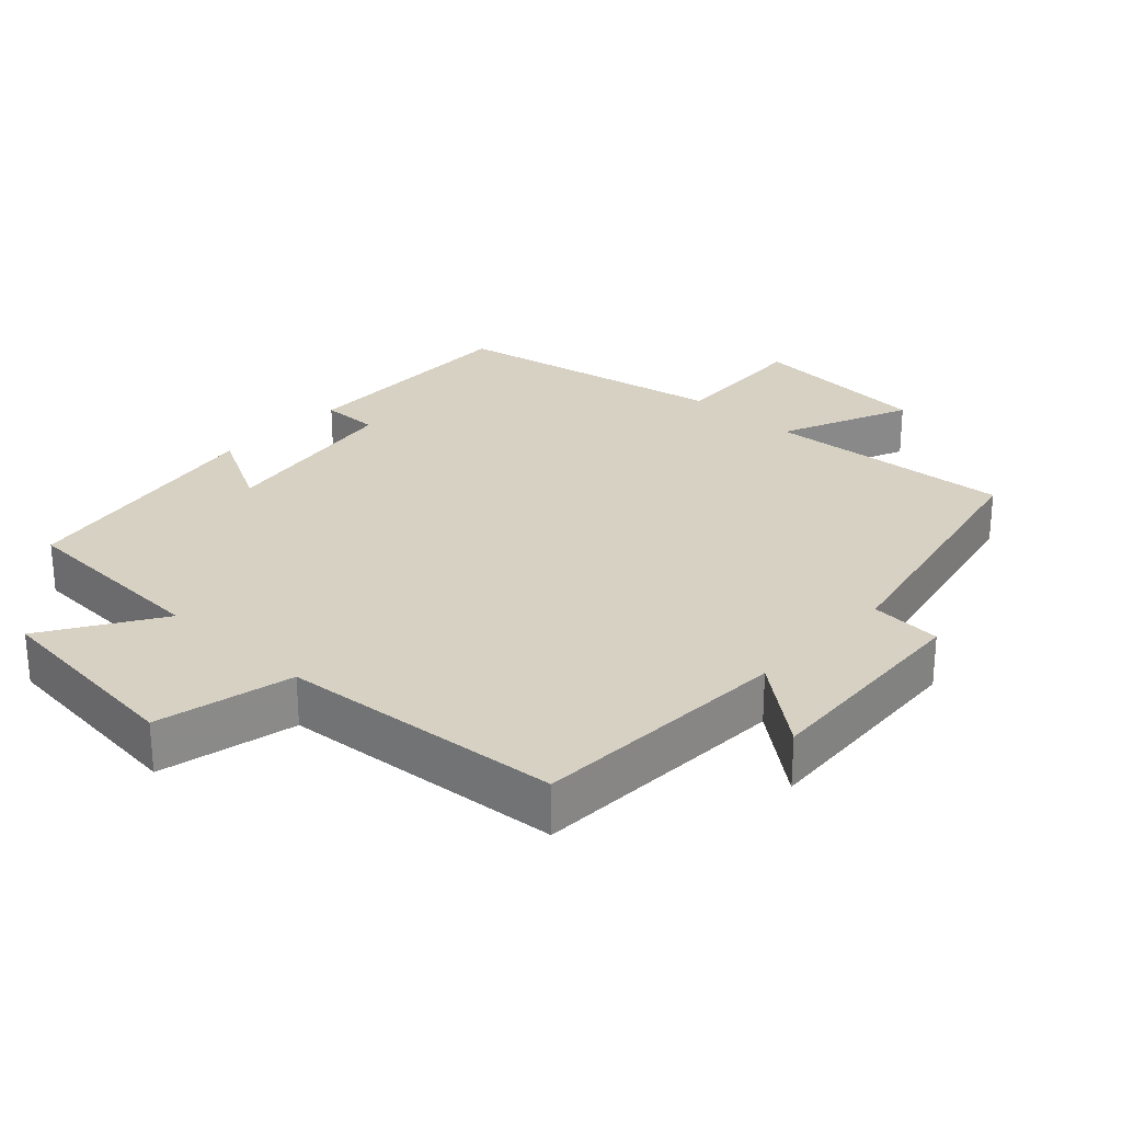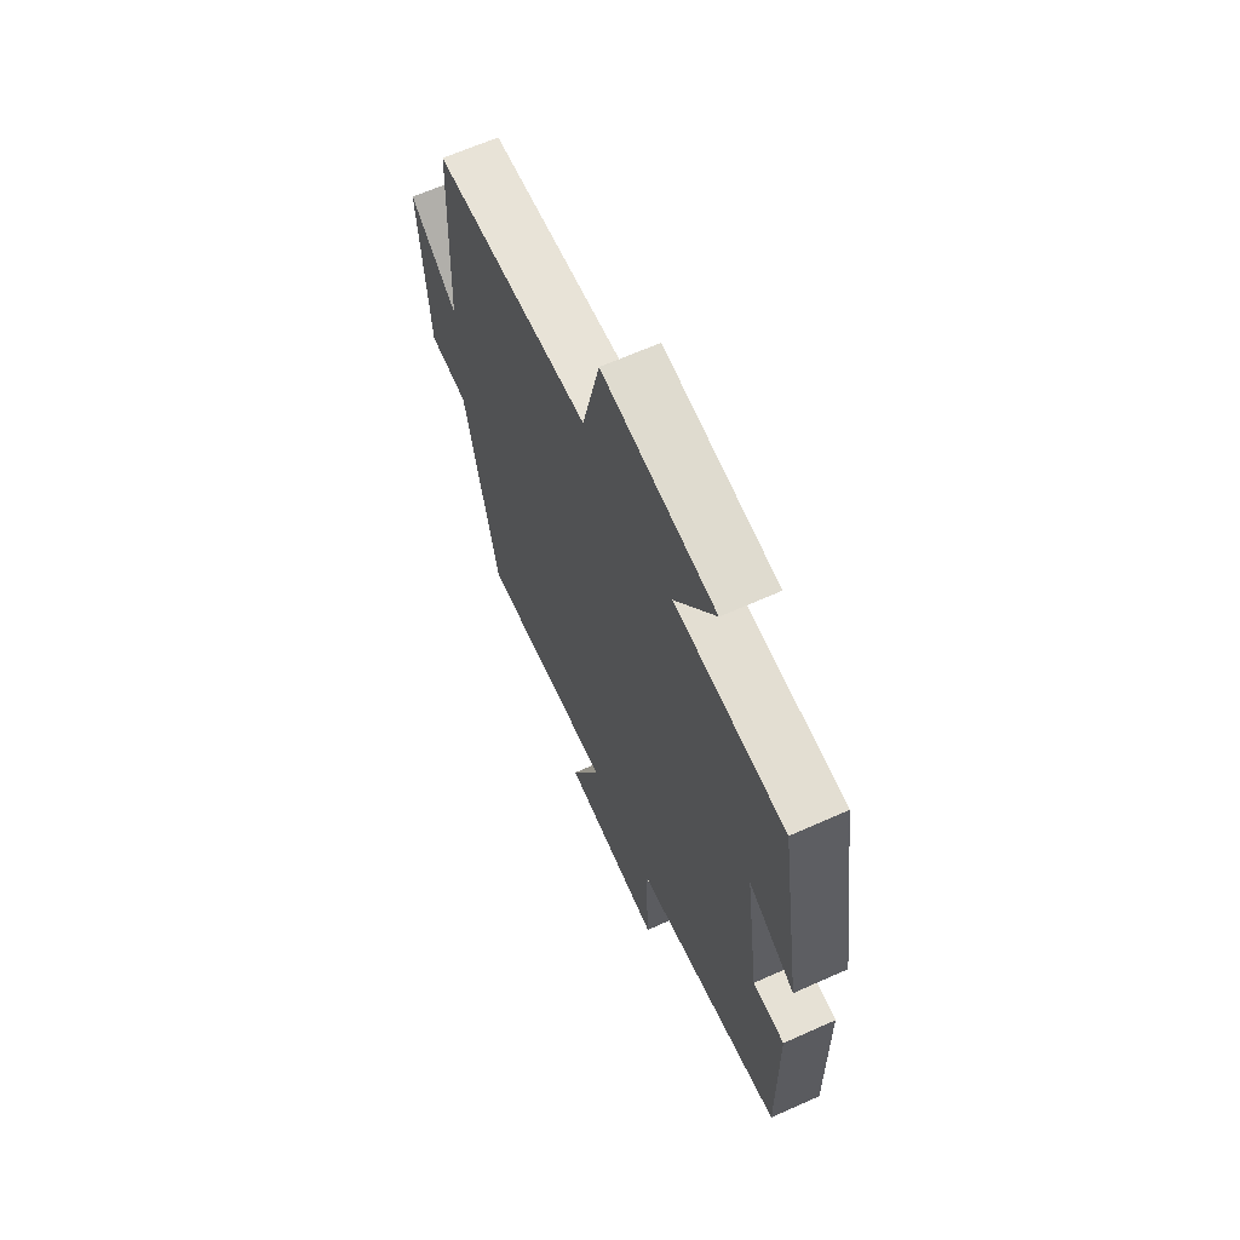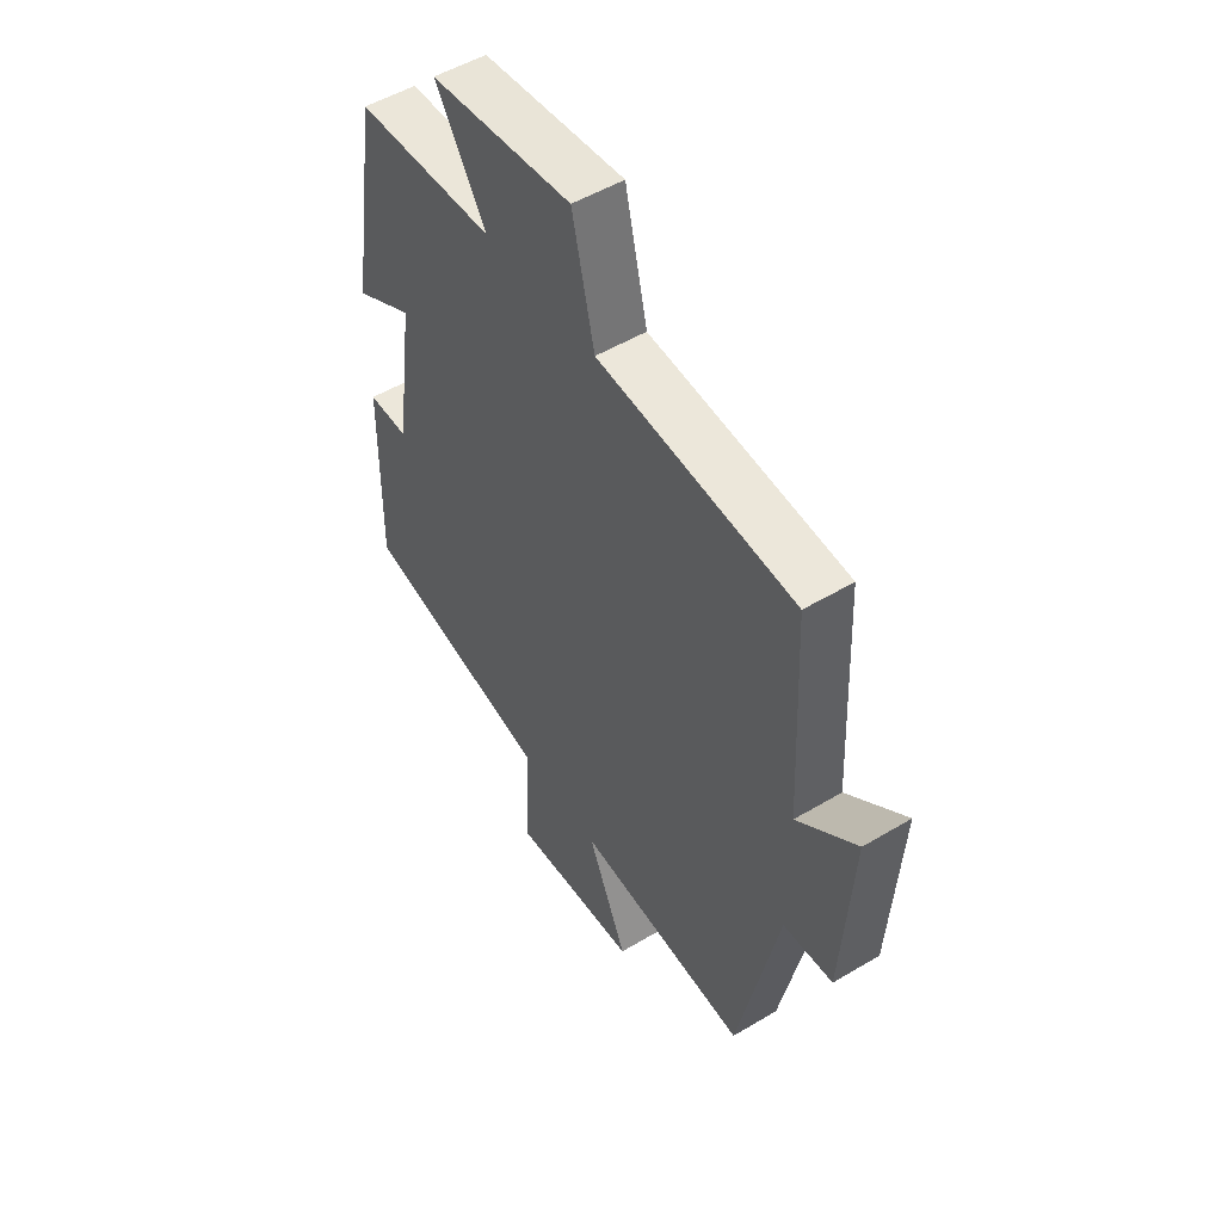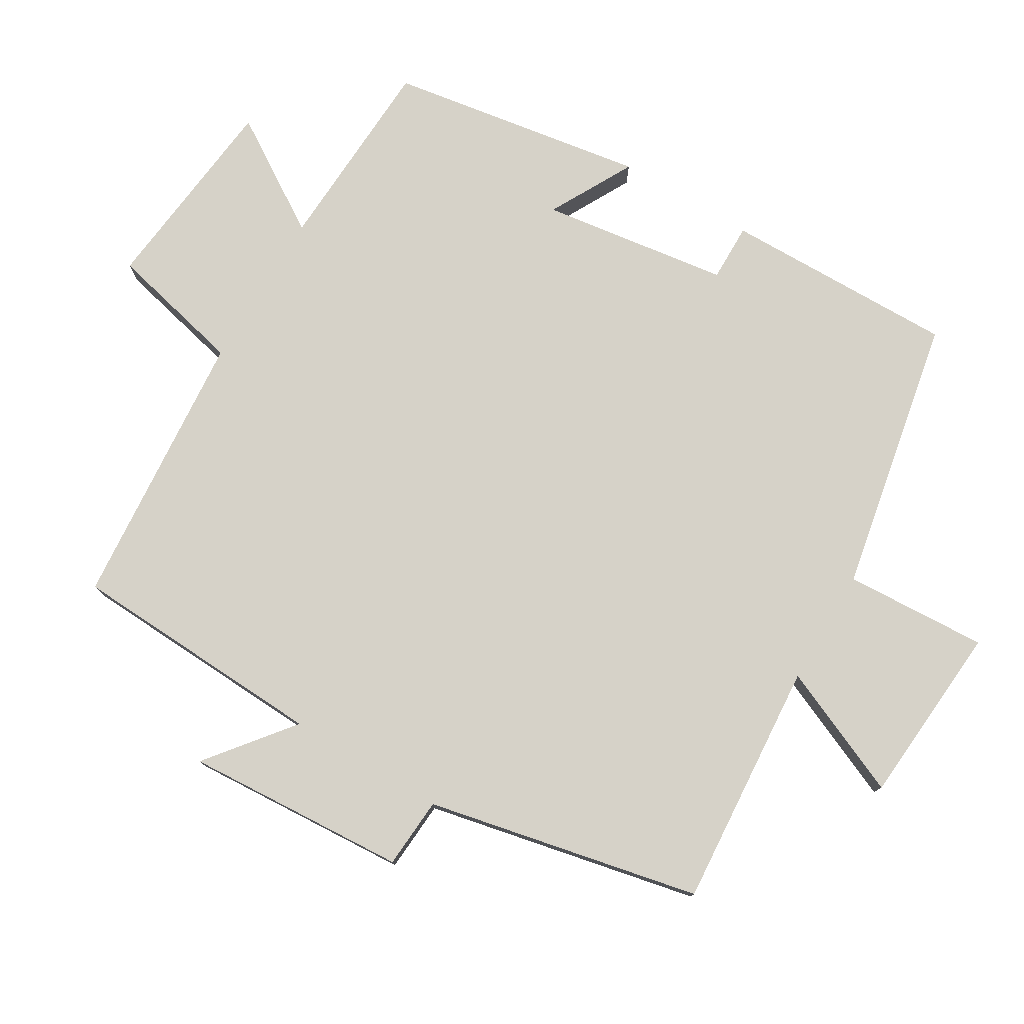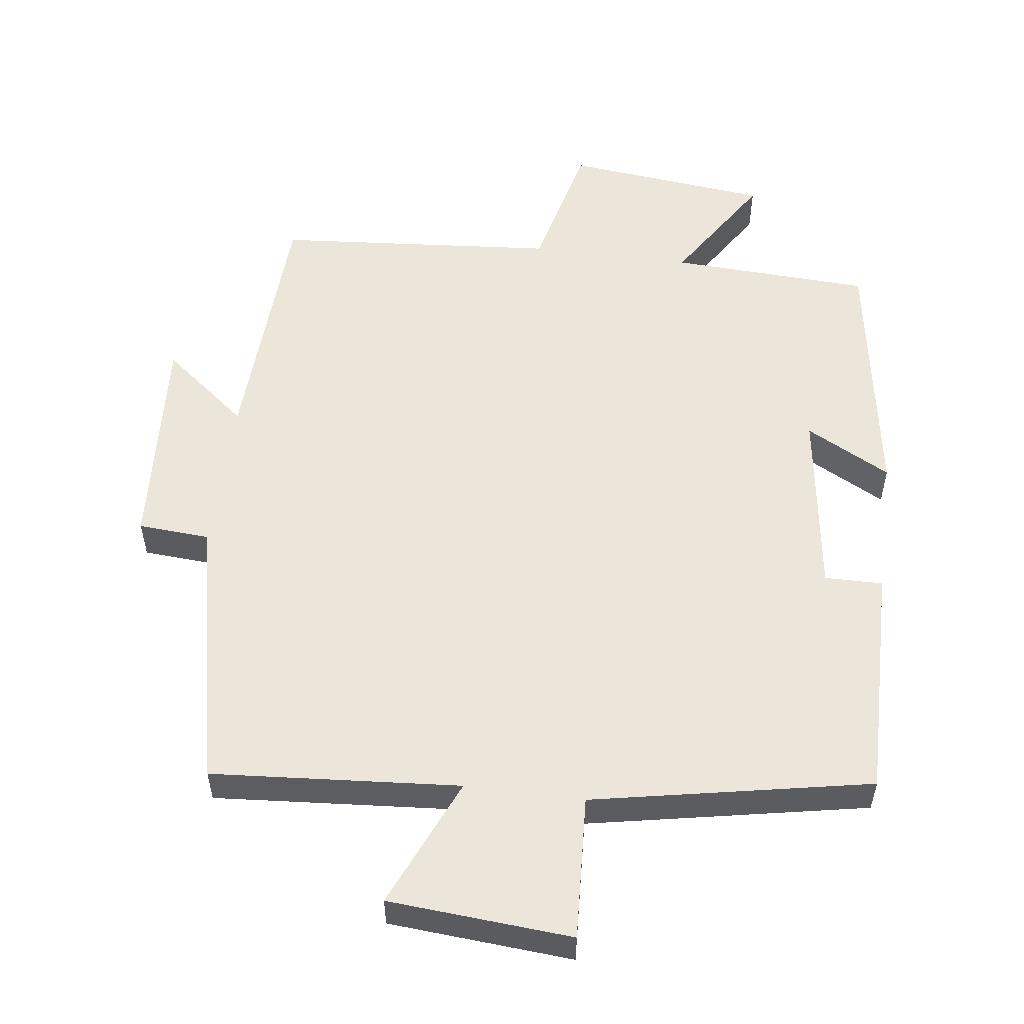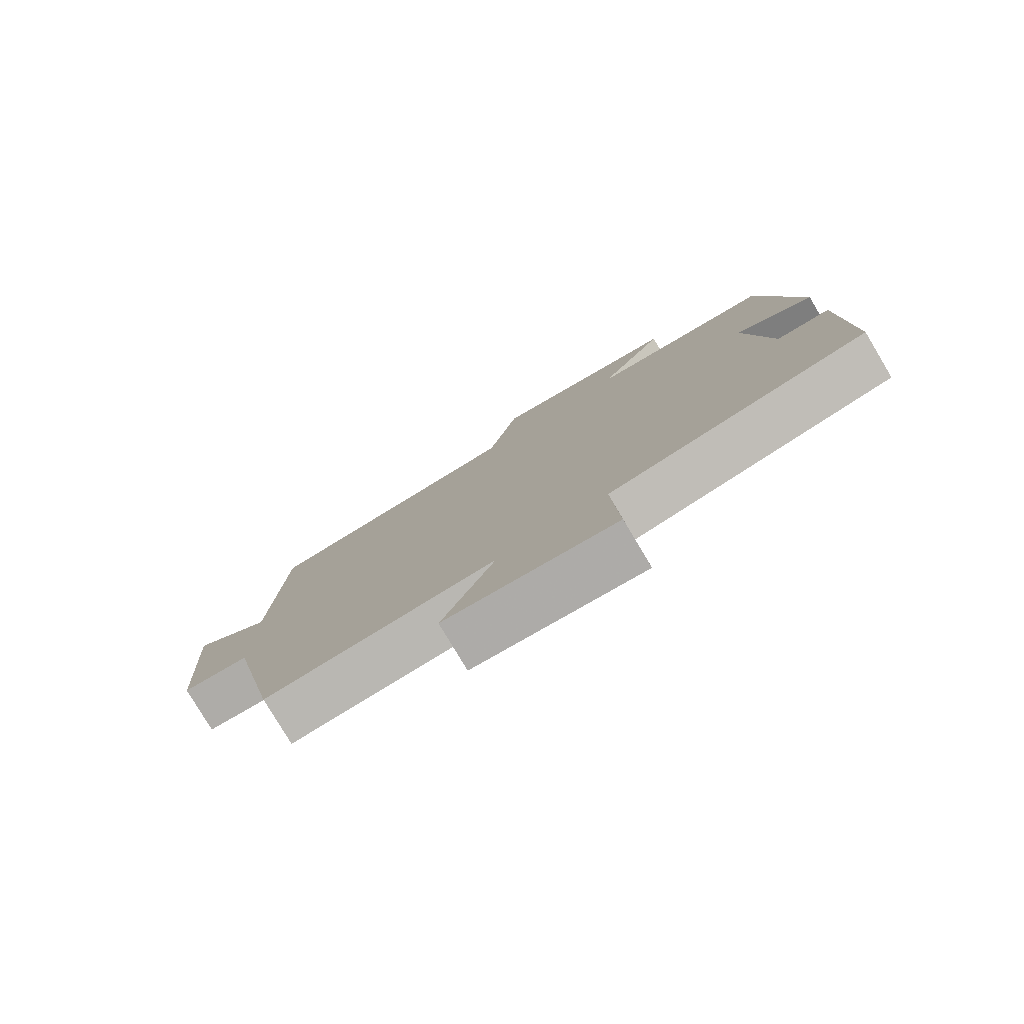
<metadata>
{"format":"obj","ext":"obj","renderer":"f3d","projection":"perspective","resolution":1024,"background":"white","views":[{"elev":27.1,"azim":42.9,"up":"+Y"},{"elev":65.3,"azim":-114.2,"up":"+Z"},{"elev":51.5,"azim":57.0,"up":"+Z"},{"elev":77.7,"azim":120.8,"up":"+Y"},{"elev":54.5,"azim":-172.6,"up":"+Y"},{"elev":-79.5,"azim":-149.2,"up":"+Z"}]}
</metadata>
<code>
v -0.505 0.07 -0.423
v -0.5 0.07 -0.088
v -0.417 0.07 -0.089
v -0.379 0.07 0.181
v -0.5 0.07 0.116
v -0.441 0.07 0.486
v -0.155 0.07 0.5
v -0.259 0.07 0.663
v 0.033 0.07 0.695
v 0.079 0.07 0.5
v 0.482 0.07 0.467
v 0.5 0.07 0.096
v 0.622 0.07 0.193
v 0.602 0.07 -0.127
v 0.5 0.07 -0.134
v 0.417 0.07 -0.527
v 0.062 0.07 -0.5
v 0.143 0.07 -0.686
v -0.119 0.07 -0.706
v -0.108 0.07 -0.5
v -0.505 0 -0.423
v -0.5 0 -0.088
v -0.417 0 -0.089
v -0.379 0 0.181
v -0.5 0 0.116
v -0.441 0 0.486
v -0.155 0 0.5
v -0.259 0 0.663
v 0.033 0 0.695
v 0.079 0 0.5
v 0.482 0 0.467
v 0.5 0 0.096
v 0.622 0 0.193
v 0.602 0 -0.127
v 0.5 0 -0.134
v 0.417 0 -0.527
v 0.062 0 -0.5
v 0.143 0 -0.686
v -0.119 0 -0.706
v -0.108 0 -0.5
f 17 18 19 20
f 17 20 1 2
f 15 16 17 2
f 12 13 14 15
f 10 11 12 15
f 7 8 9 10
f 4 5 6 7
f 3 4 7 10
f 15 2 3
f 3 10 15
f 40 39 38 37
f 22 21 40 37
f 22 37 36 35
f 35 34 33 32
f 35 32 31 30
f 30 29 28 27
f 27 26 25 24
f 30 27 24 23
f 23 22 35
f 35 30 23
f 1 21 22 2
f 2 22 23 3
f 3 23 24 4
f 4 24 25 5
f 5 25 26 6
f 6 26 27 7
f 7 27 28 8
f 8 28 29 9
f 9 29 30 10
f 10 30 31 11
f 11 31 32 12
f 12 32 33 13
f 13 33 34 14
f 14 34 35 15
f 15 35 36 16
f 16 36 37 17
f 17 37 38 18
f 18 38 39 19
f 19 39 40 20
f 20 40 21 1

</code>
